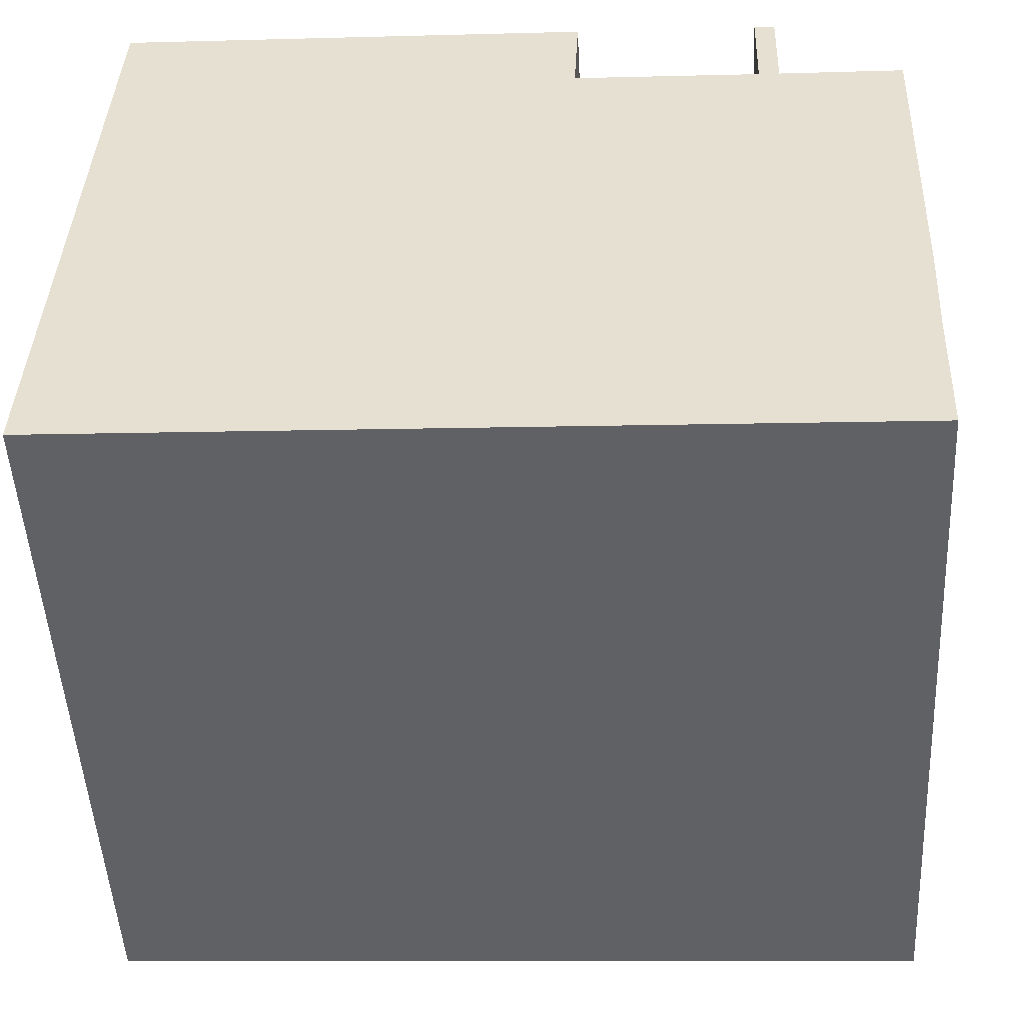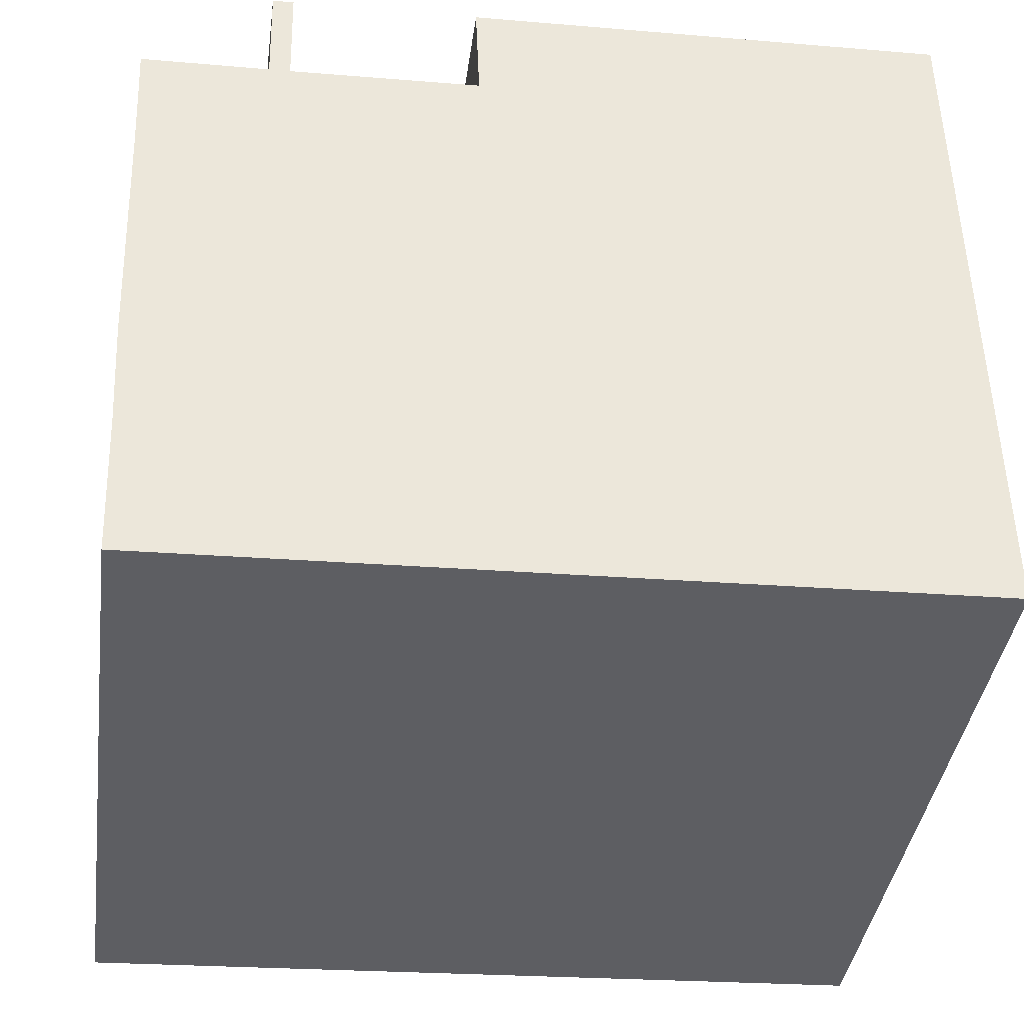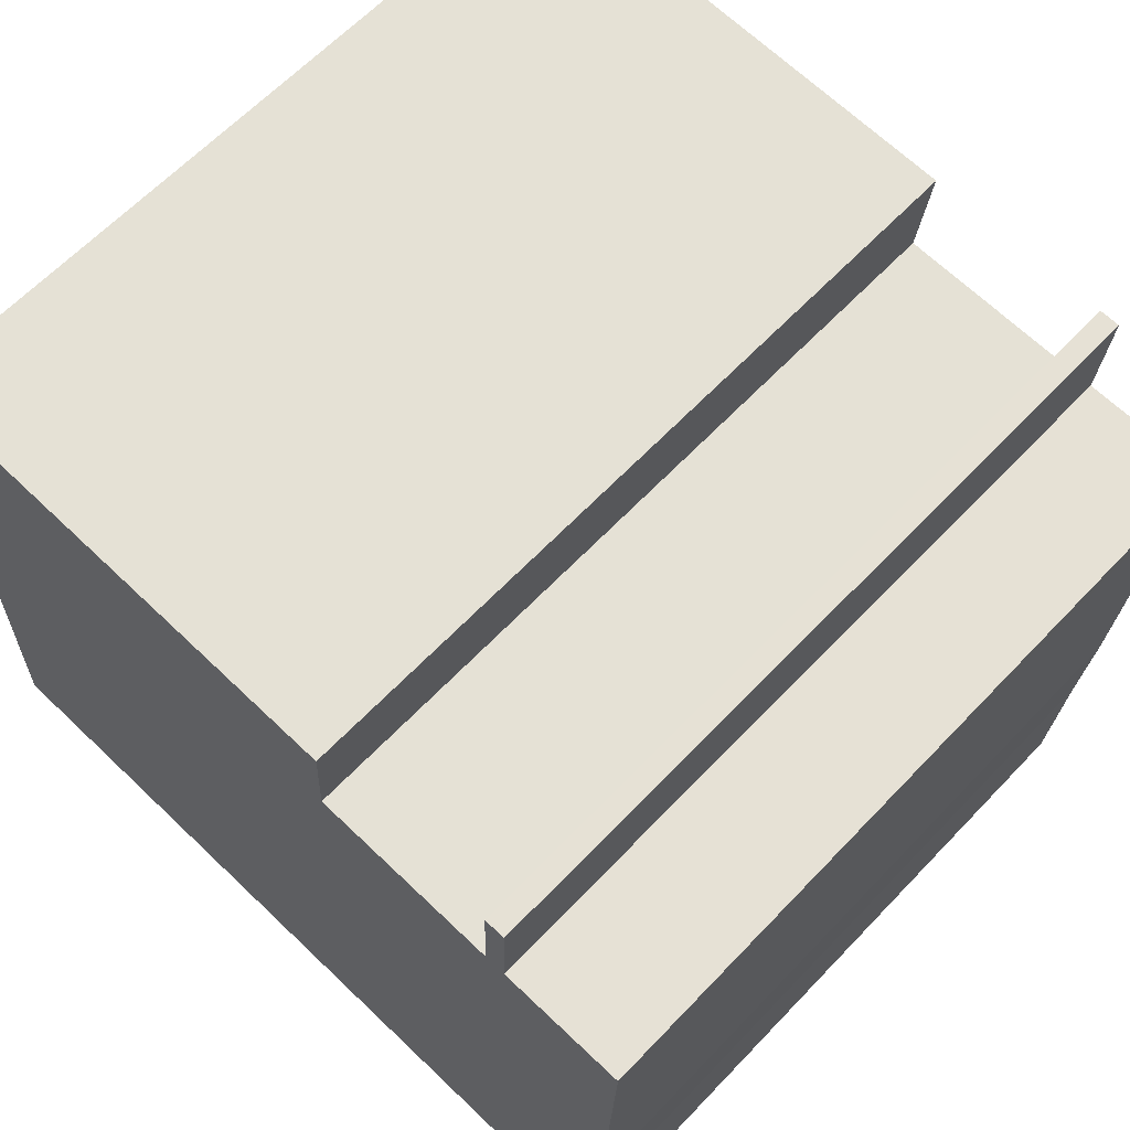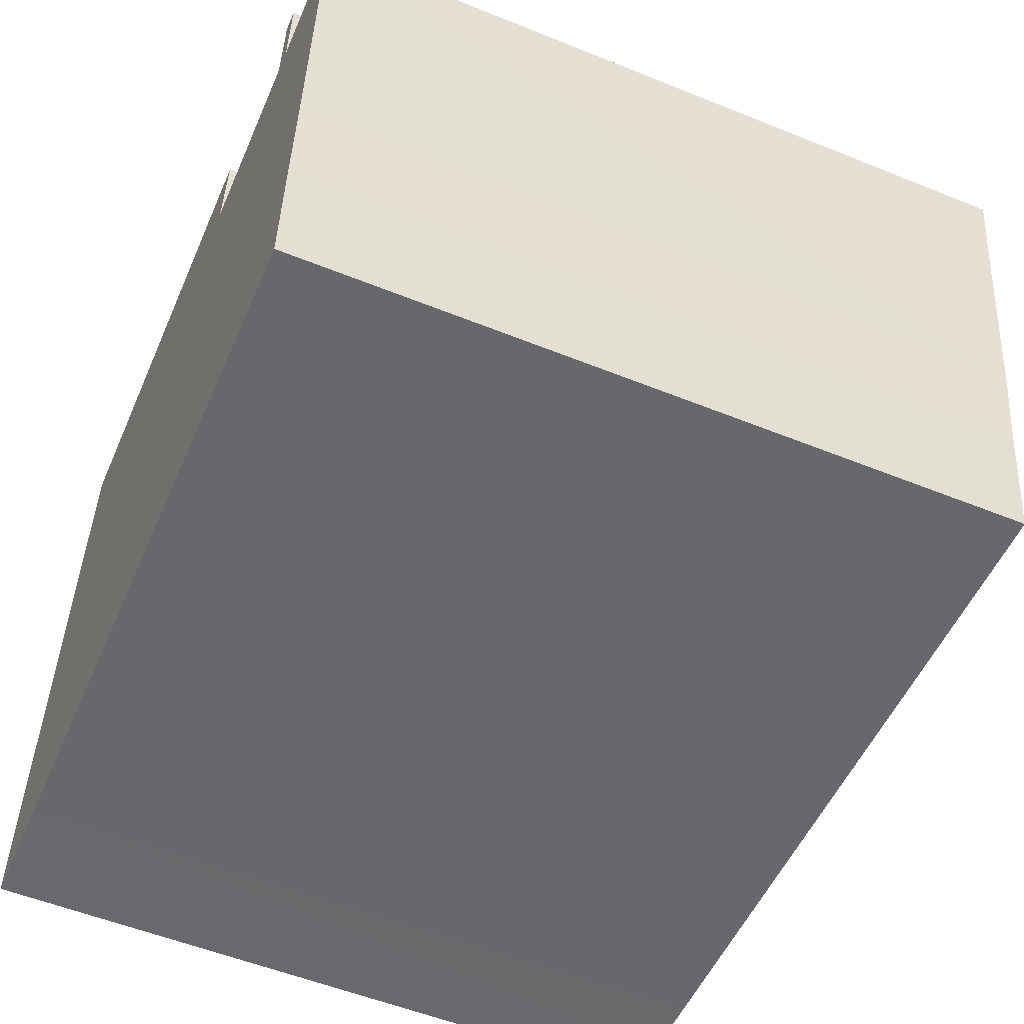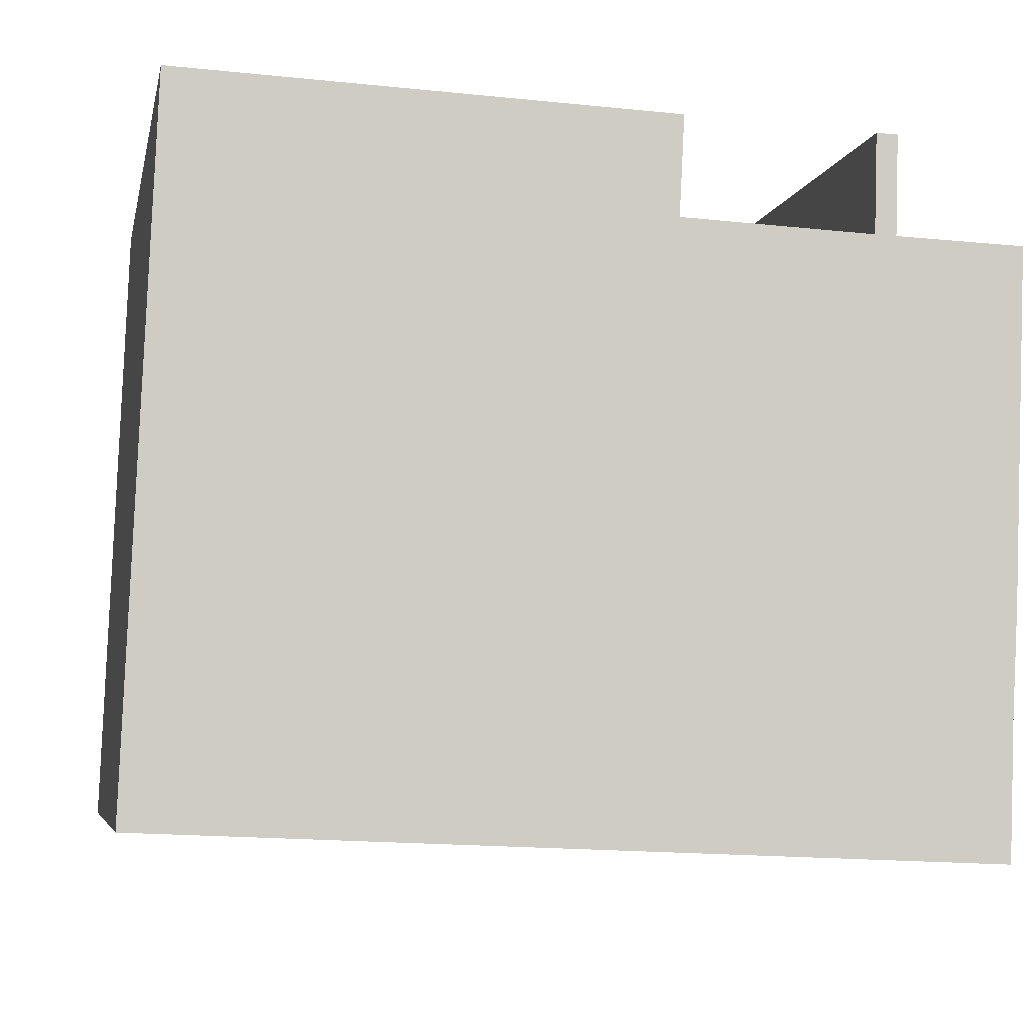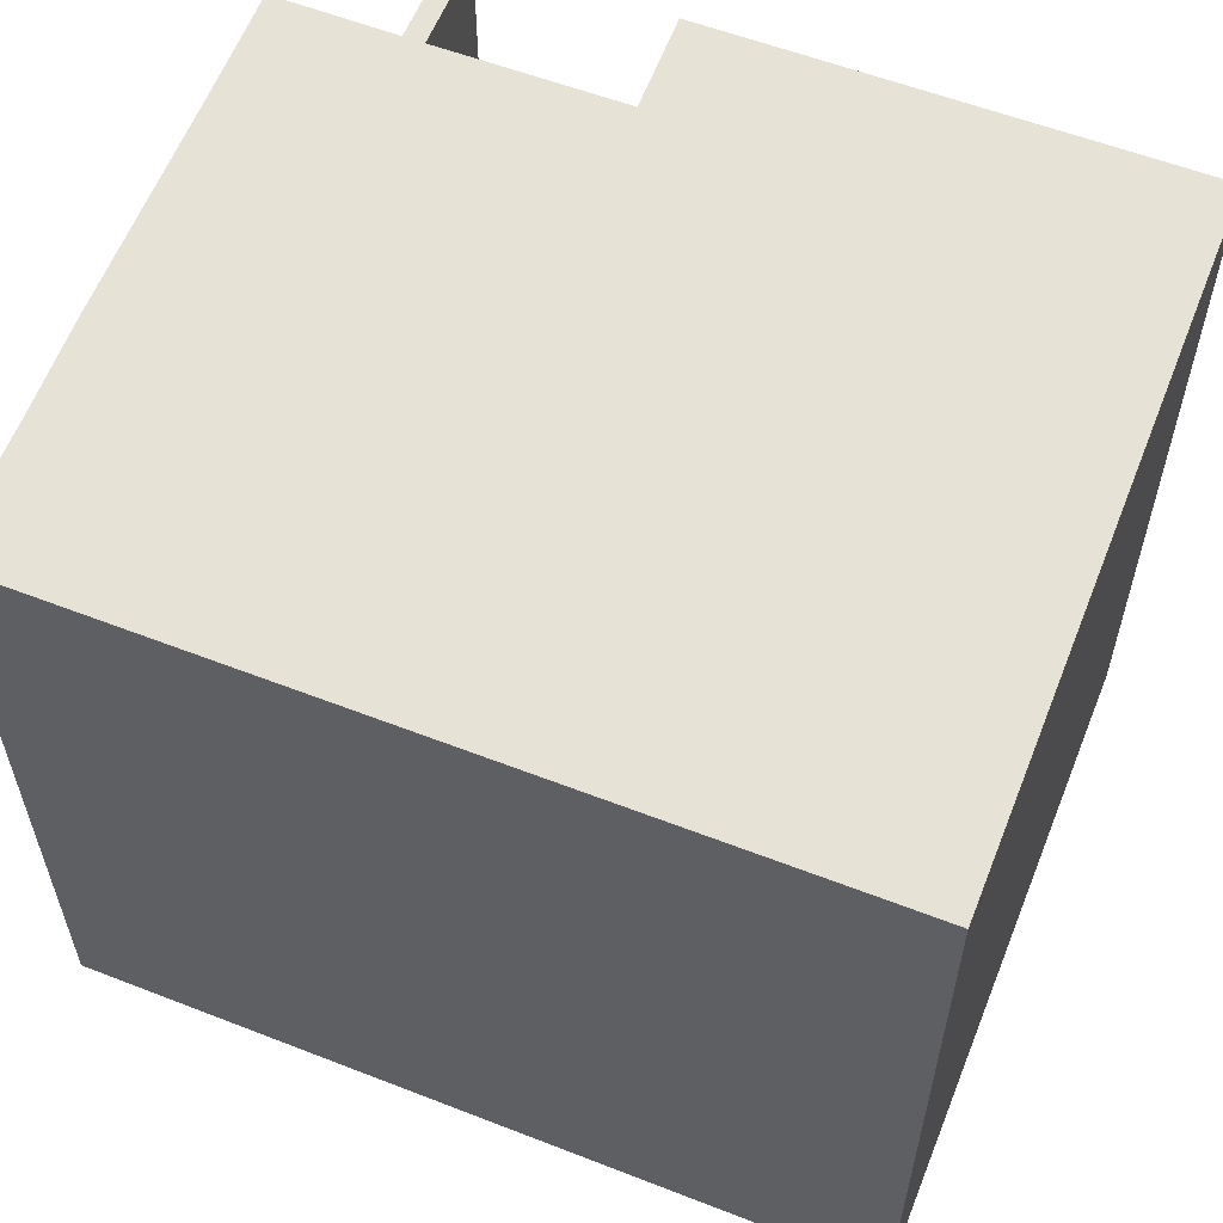
<metadata>
{"format":"obj","ext":"obj","renderer":"f3d","projection":"perspective","resolution":1024,"background":"white","views":[{"elev":-49.9,"azim":3.0,"up":"+Z"},{"elev":-40.0,"azim":172.1,"up":"+Z"},{"elev":63.9,"azim":43.6,"up":"+Z"},{"elev":-54.9,"azim":66.9,"up":"+Z"},{"elev":-5.6,"azim":-10.8,"up":"+Z"},{"elev":57.8,"azim":-155.6,"up":"+Y"}]}
</metadata>
<code>
v  0.404 10.49 9.348
v  0.601 9.708 -0.024
v  0 9.708 5.944e-16
v  1.649 9.708 -0.068
v  11.26 9.709 -0.474
v  6.966 10.38 7.724
v  7.036 10.49 9.059
v  11.26 9.715 -0.396
v  11.33 9.867 1.414
v  11.41 9.985 2.82
v  9.608 10.49 8.942
v  9.856 10.38 7.592
v  9.569 10.38 7.603
v  9.895 10.49 8.933
v  11.52 10.25 5.969
v  11.57 10.34 7.085
v  11.59 10.38 7.526
v  9.608 -5.475e-16 8.942
v  9.895 -5.47e-16 8.933
v  11.59 -4.608e-16 7.526
v  9.856 -4.649e-16 7.592
v  0.404 -5.724e-16 9.348
v  7.036 -5.547e-16 9.059
v  6.966 -4.73e-16 7.724
v  9.569 -4.655e-16 7.603
v  11.41 -1.727e-16 2.82
v  11.57 -4.338e-16 7.085
v  11.52 -3.655e-16 5.969
v  11.33 -8.658e-17 1.414
v  11.26 2.902e-17 -0.474
v  11.26 2.425e-17 -0.396
v  1.649 4.164e-18 -0.068
v  0 0 0
v  0.601 1.47e-18 -0.024
g defaultobject
f 1 2 3
f 2 1 4
f 4 1 5
f 5 1 6
f 6 1 7
f 5 6 8
f 8 6 9
f 9 6 10
f 11 12 13
f 12 11 14
f 6 15 10
f 15 6 13
f 15 13 12
f 15 12 16
f 16 12 17
f 18 14 11
f 14 18 19
f 12 20 17
f 20 12 21
f 22 7 1
f 7 22 23
f 24 13 6
f 13 24 25
f 19 12 14
f 12 19 21
f 20 16 17
f 16 20 15
f 15 20 10
f 10 20 26
f 26 20 27
f 26 27 28
f 26 9 10
f 9 26 29
f 29 8 9
f 8 29 5
f 5 29 30
f 30 29 31
f 23 6 7
f 6 23 24
f 30 4 5
f 4 30 32
f 4 32 2
f 2 32 3
f 3 32 33
f 33 32 34
f 3 22 1
f 22 3 33
f 13 18 11
f 18 13 25
f 34 22 33
f 22 34 32
f 22 32 30
f 22 30 24
f 22 24 23
f 24 30 31
f 24 31 29
f 26 24 29
f 24 26 25
f 25 26 28
f 25 28 21
f 21 28 27
f 21 27 20
f 21 18 25
f 18 21 19

</code>
